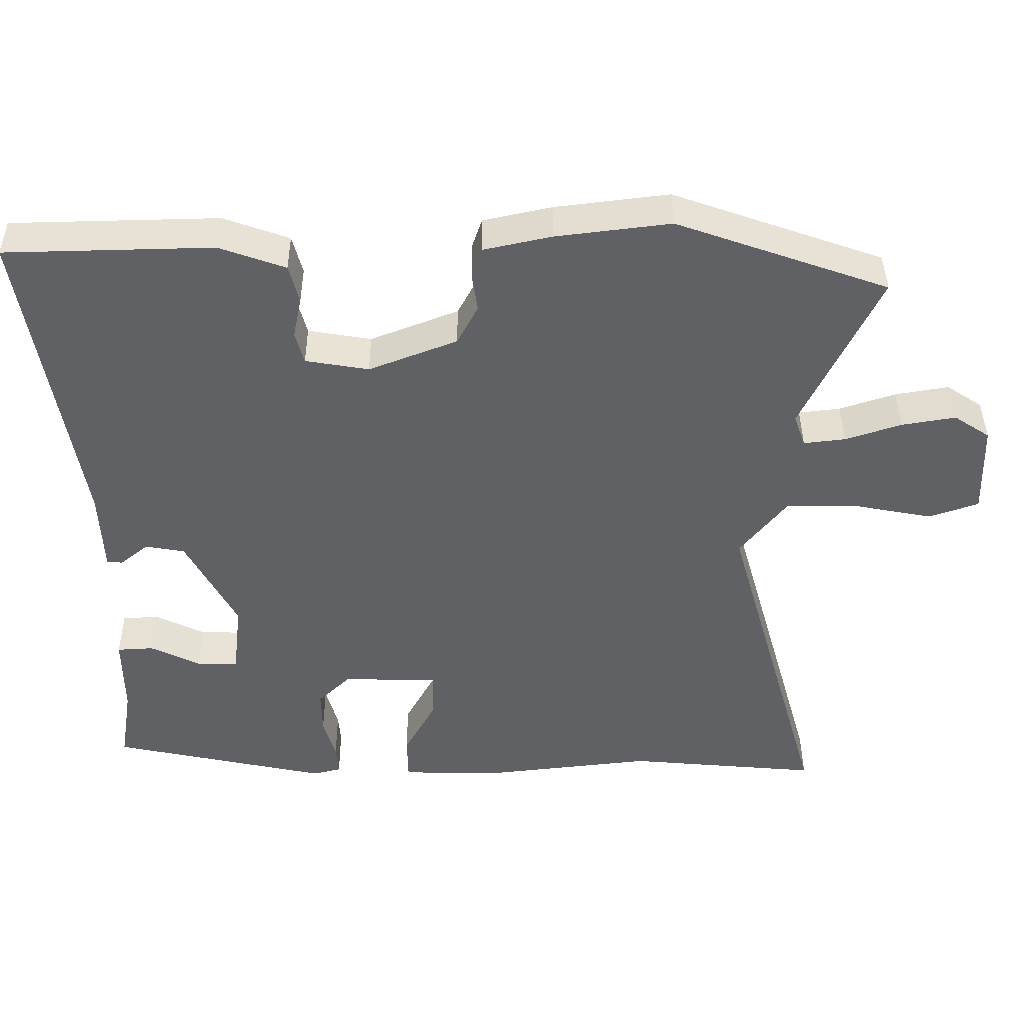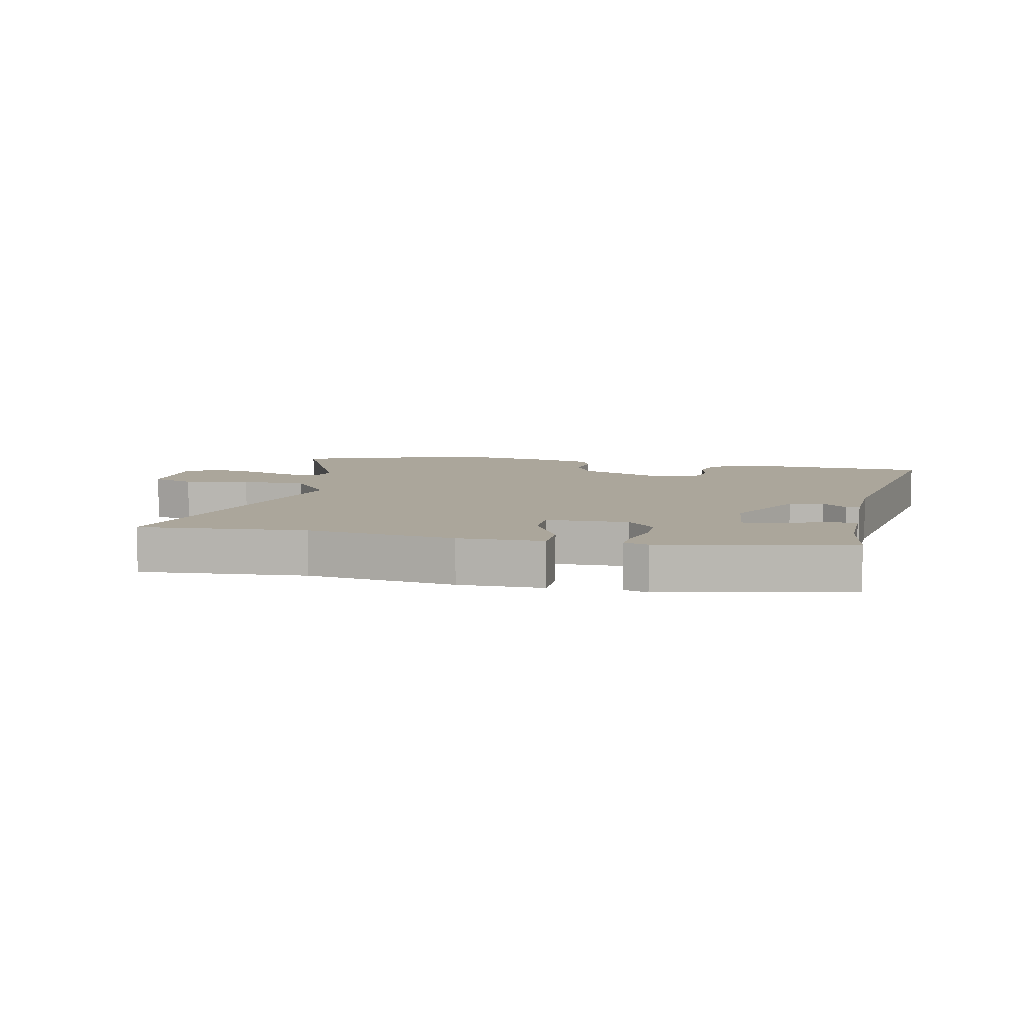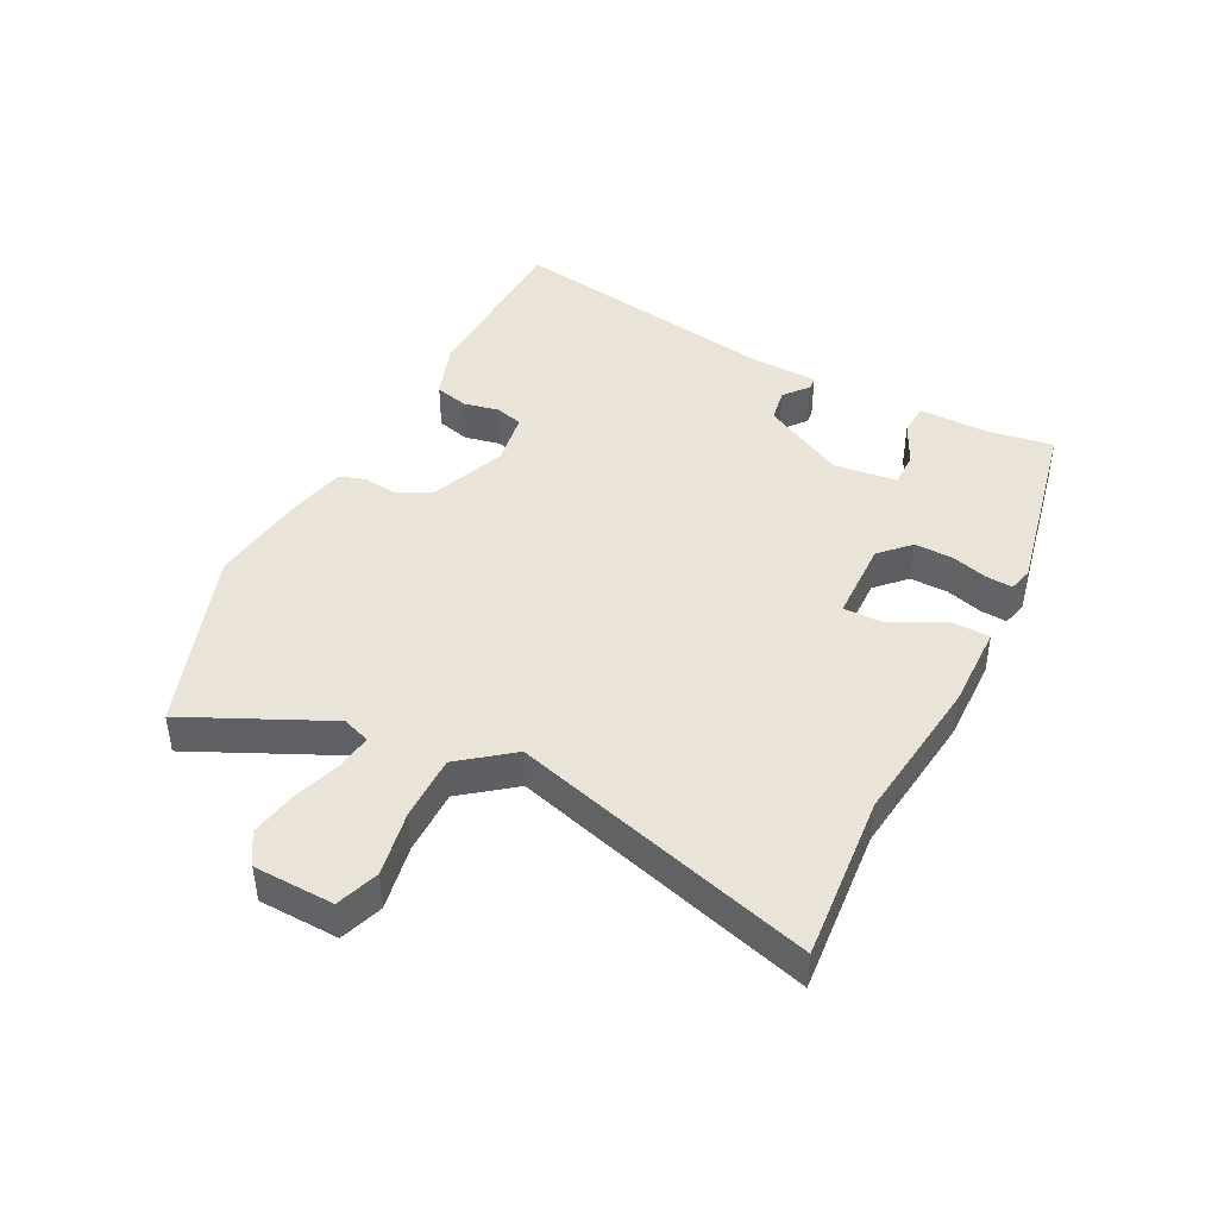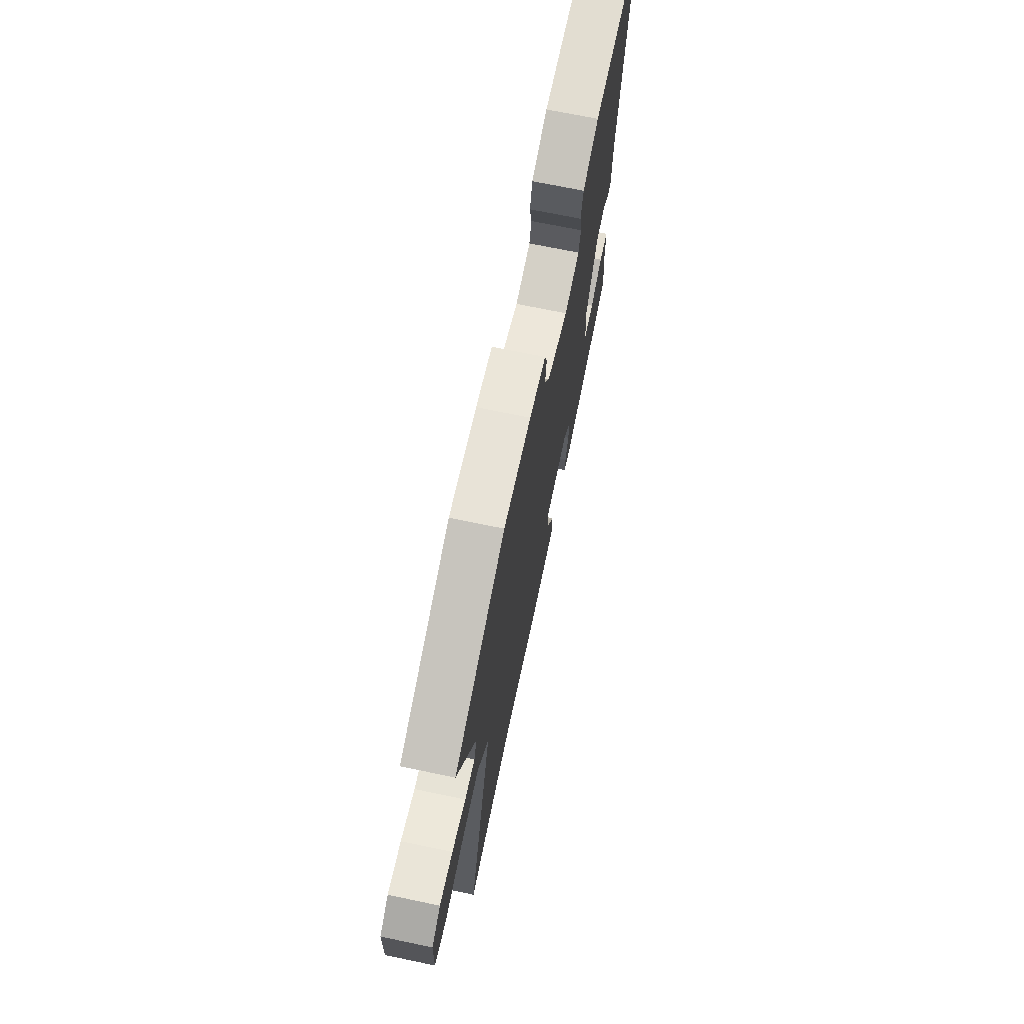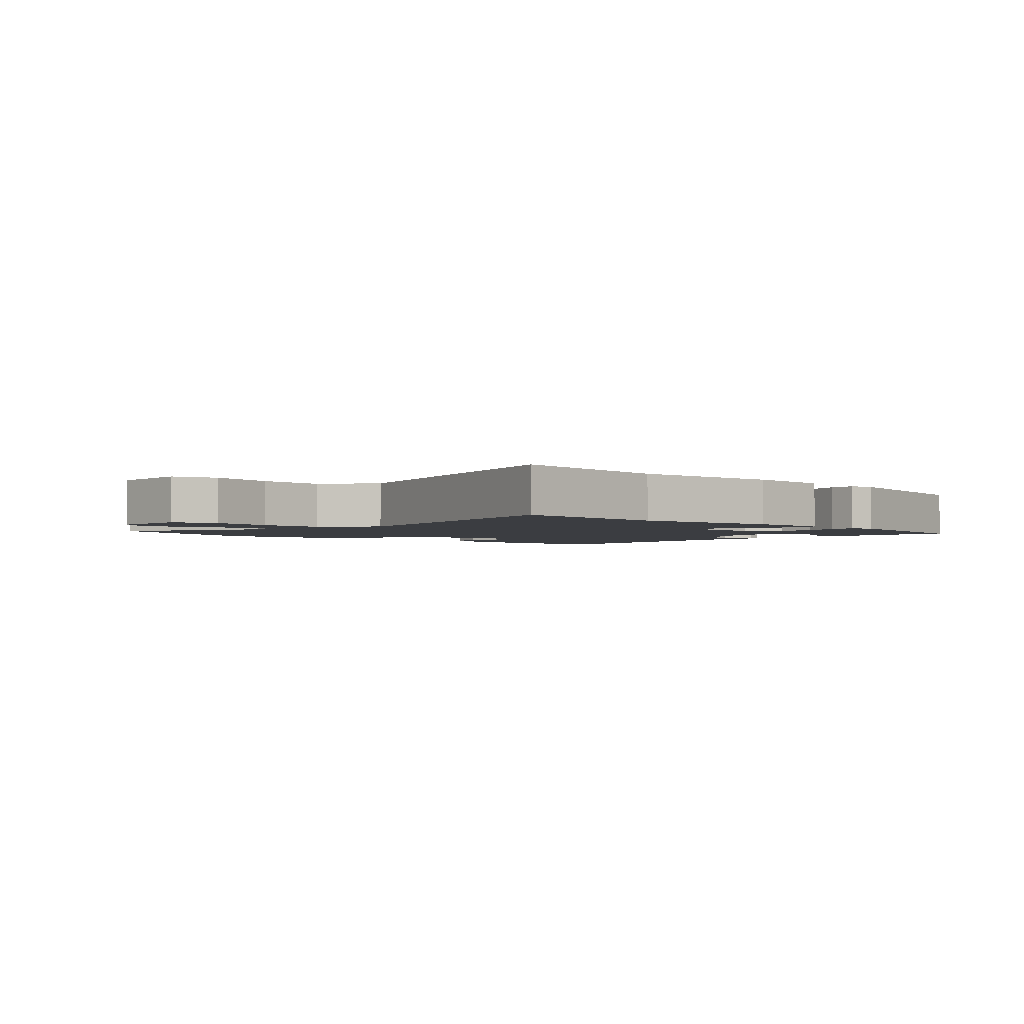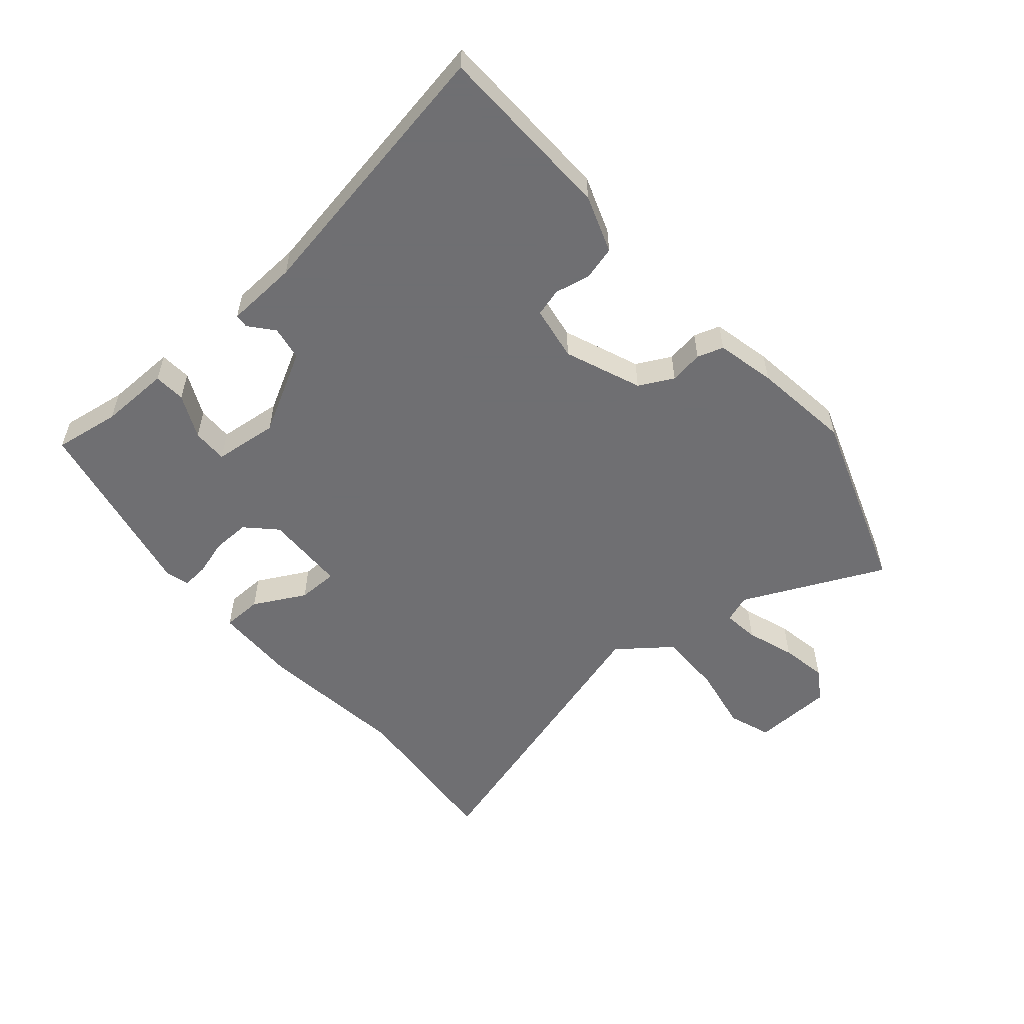
<metadata>
{"format":"obj","ext":"obj","renderer":"f3d","projection":"perspective","resolution":1024,"background":"white","views":[{"elev":41.1,"azim":-0.3,"up":"+Z"},{"elev":8.0,"azim":-167.6,"up":"+Y"},{"elev":43.5,"azim":117.3,"up":"+Y"},{"elev":70.0,"azim":101.8,"up":"+Z"},{"elev":-2.5,"azim":136.0,"up":"+Y"},{"elev":-54.7,"azim":-49.0,"up":"+Y"}]}
</metadata>
<code>
v -0.489 0.07 -0.448
v -0.472 0.07 -0.342
v -0.473 0.07 -0.229
v -0.422 0.07 -0.226
v -0.352 0.07 -0.26
v -0.295 0.07 -0.261
v -0.283 0.07 -0.158
v -0.353 0.07 -0.025
v -0.408 0.07 -0.015
v -0.447 0.07 -0.047
v -0.469 0.07 -0.045
v -0.474 0.07 0.071
v -0.547 0.07 0.511
v -0.258 0.07 0.518
v -0.166 0.07 0.485
v -0.152 0.07 0.431
v -0.164 0.07 0.374
v -0.152 0.07 0.329
v -0.064 0.07 0.314
v 0.059 0.07 0.362
v 0.088 0.07 0.417
v 0.08 0.07 0.471
v 0.094 0.07 0.513
v 0.189 0.07 0.534
v 0.348 0.07 0.554
v 0.642 0.07 0.45
v 0.535 0.07 0.224
v 0.551 0.07 0.179
v 0.609 0.07 0.186
v 0.687 0.07 0.212
v 0.762 0.07 0.225
v 0.812 0.07 0.192
v 0.816 0.07 0.063
v 0.747 0.07 0.039
v 0.642 0.07 0.059
v 0.537 0.07 0.06
v 0.472 0.07 -0.023
v 0.61 0.07 -0.51
v 0.342 0.07 -0.486
v 0.103 0.07 -0.514
v -0.034 0.07 -0.511
v -0.035 0.07 -0.447
v 0.01 0.07 -0.364
v 0.01 0.07 -0.299
v -0.122 0.07 -0.295
v -0.168 0.07 -0.34
v -0.167 0.07 -0.401
v -0.15 0.07 -0.46
v -0.147 0.07 -0.503
v -0.186 0.07 -0.513
v -0.489 0 -0.448
v -0.472 0 -0.342
v -0.473 0 -0.229
v -0.422 0 -0.226
v -0.352 0 -0.26
v -0.295 0 -0.261
v -0.283 0 -0.158
v -0.353 0 -0.025
v -0.408 0 -0.015
v -0.447 0 -0.047
v -0.469 0 -0.045
v -0.474 0 0.071
v -0.547 0 0.511
v -0.258 0 0.518
v -0.166 0 0.485
v -0.152 0 0.431
v -0.164 0 0.374
v -0.152 0 0.329
v -0.064 0 0.314
v 0.059 0 0.362
v 0.088 0 0.417
v 0.08 0 0.471
v 0.094 0 0.513
v 0.189 0 0.534
v 0.348 0 0.554
v 0.642 0 0.45
v 0.535 0 0.224
v 0.551 0 0.179
v 0.609 0 0.186
v 0.687 0 0.212
v 0.762 0 0.225
v 0.812 0 0.192
v 0.816 0 0.063
v 0.747 0 0.039
v 0.642 0 0.059
v 0.537 0 0.06
v 0.472 0 -0.023
v 0.61 0 -0.51
v 0.342 0 -0.486
v 0.103 0 -0.514
v -0.034 0 -0.511
v -0.035 0 -0.447
v 0.01 0 -0.364
v 0.01 0 -0.299
v -0.122 0 -0.295
v -0.168 0 -0.34
v -0.167 0 -0.401
v -0.15 0 -0.46
v -0.147 0 -0.503
v -0.186 0 -0.513
f 50 1 2
f 49 50 2
f 48 49 2
f 47 48 2
f 46 47 2 3
f 41 42 43
f 40 41 43
f 39 40 43
f 39 43 44
f 38 39 44
f 37 38 44
f 36 37 44 45
f 33 34 35
f 32 33 35
f 31 32 35
f 30 31 35
f 29 30 35
f 28 29 35 36
f 27 28 36 45
f 25 26 27
f 24 25 27
f 23 24 27
f 22 23 27
f 21 22 27
f 20 21 27 45
f 15 16 17
f 14 15 17
f 13 14 17
f 12 13 17
f 12 17 18
f 11 12 18
f 10 11 18
f 9 10 18
f 8 9 18 19
f 3 4 5
f 46 3 5
f 46 5 6
f 20 45 46
f 19 20 46
f 8 19 46
f 7 8 46
f 6 7 46
f 52 51 100
f 52 100 99
f 52 99 98
f 52 98 97
f 53 52 97 96
f 93 92 91
f 93 91 90
f 93 90 89
f 94 93 89
f 94 89 88
f 94 88 87
f 95 94 87 86
f 85 84 83
f 85 83 82
f 85 82 81
f 85 81 80
f 85 80 79
f 86 85 79 78
f 95 86 78 77
f 77 76 75
f 77 75 74
f 77 74 73
f 77 73 72
f 77 72 71
f 95 77 71 70
f 67 66 65
f 67 65 64
f 67 64 63
f 67 63 62
f 68 67 62
f 68 62 61
f 68 61 60
f 68 60 59
f 69 68 59 58
f 55 54 53
f 55 53 96
f 56 55 96
f 96 95 70
f 96 70 69
f 96 69 58
f 96 58 57
f 96 57 56
f 1 51 52 2
f 2 52 53 3
f 3 53 54 4
f 4 54 55 5
f 5 55 56 6
f 6 56 57 7
f 7 57 58 8
f 8 58 59 9
f 9 59 60 10
f 10 60 61 11
f 11 61 62 12
f 12 62 63 13
f 13 63 64 14
f 14 64 65 15
f 15 65 66 16
f 16 66 67 17
f 17 67 68 18
f 18 68 69 19
f 19 69 70 20
f 20 70 71 21
f 21 71 72 22
f 22 72 73 23
f 23 73 74 24
f 24 74 75 25
f 25 75 76 26
f 26 76 77 27
f 27 77 78 28
f 28 78 79 29
f 29 79 80 30
f 30 80 81 31
f 31 81 82 32
f 32 82 83 33
f 33 83 84 34
f 34 84 85 35
f 35 85 86 36
f 36 86 87 37
f 37 87 88 38
f 38 88 89 39
f 39 89 90 40
f 40 90 91 41
f 41 91 92 42
f 42 92 93 43
f 43 93 94 44
f 44 94 95 45
f 45 95 96 46
f 46 96 97 47
f 47 97 98 48
f 48 98 99 49
f 49 99 100 50
f 50 100 51 1

</code>
